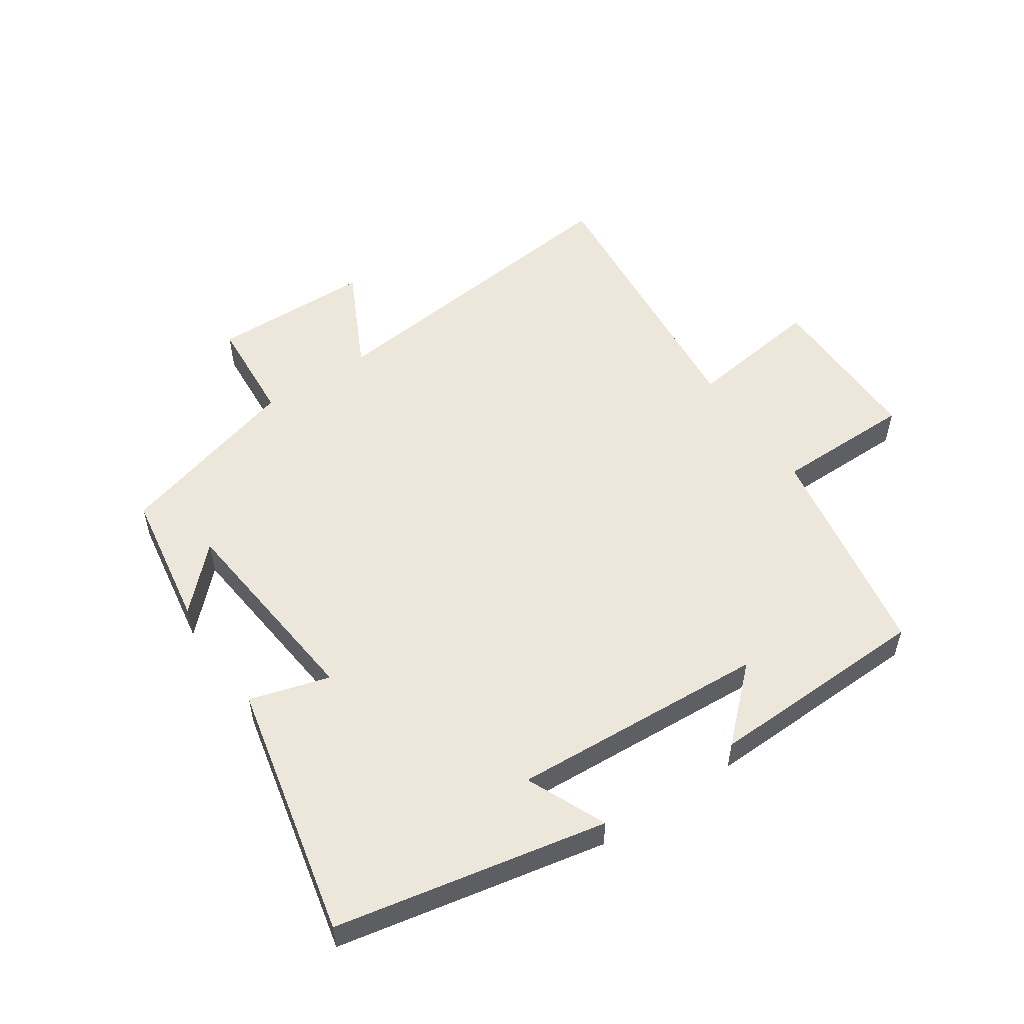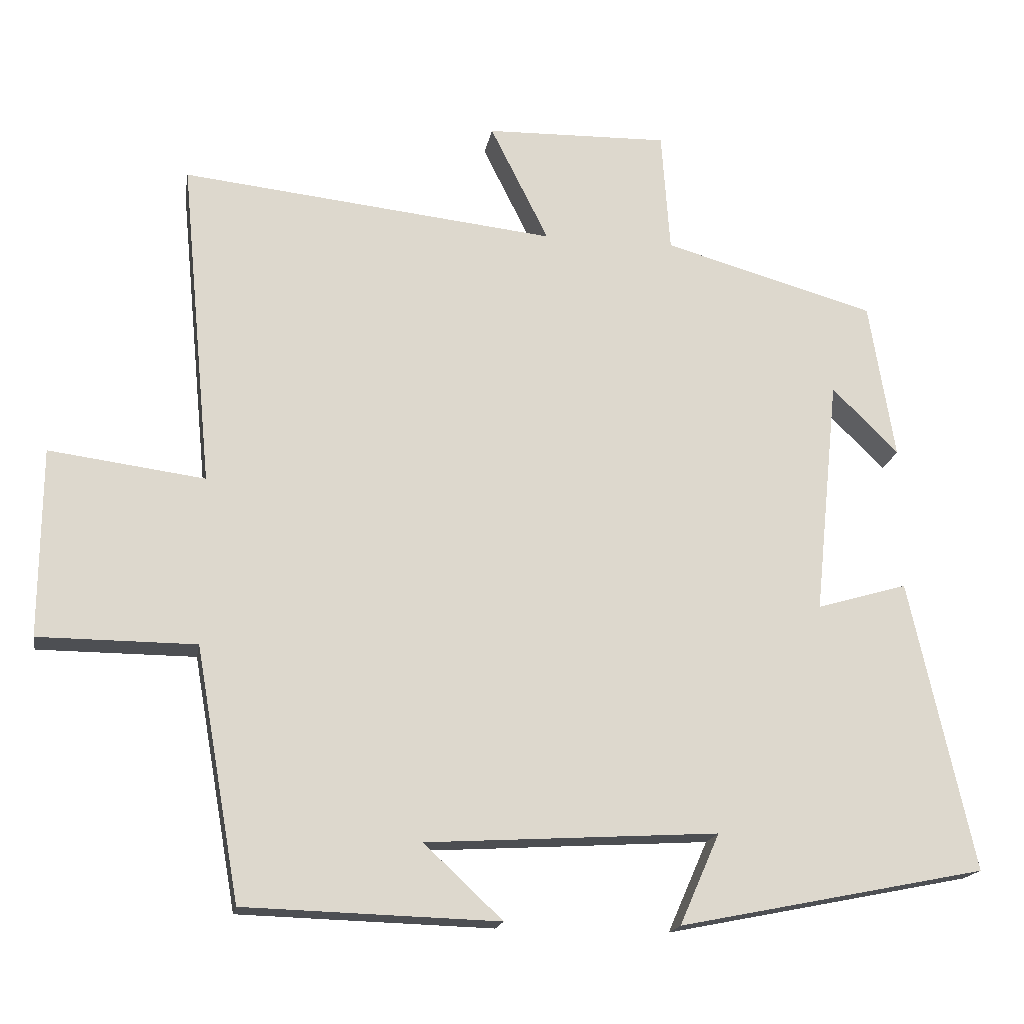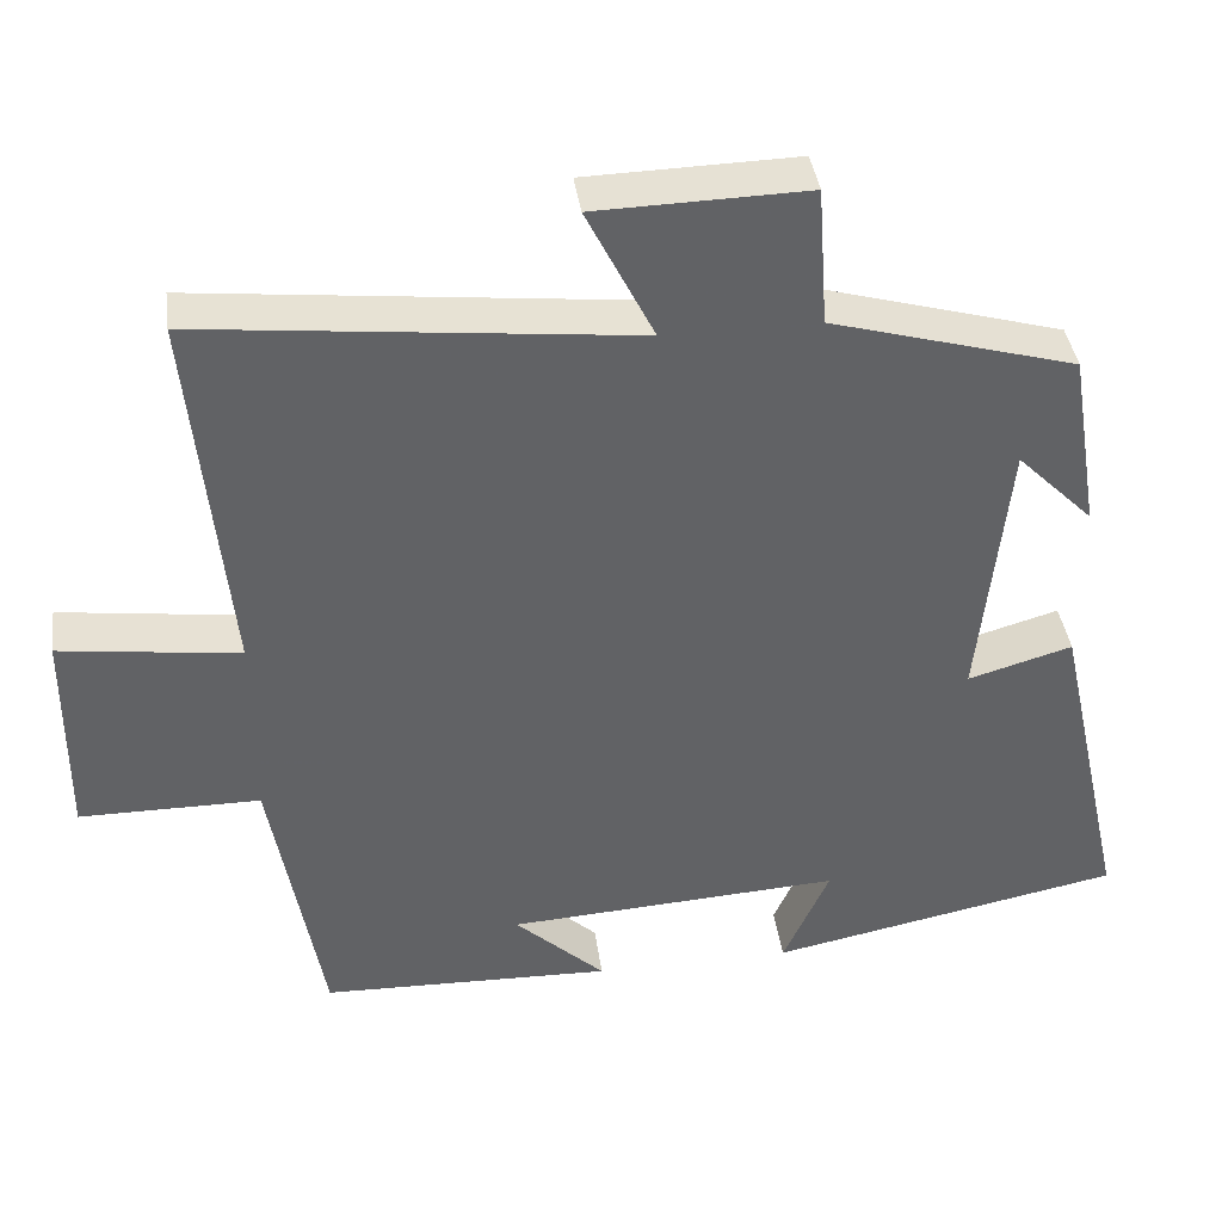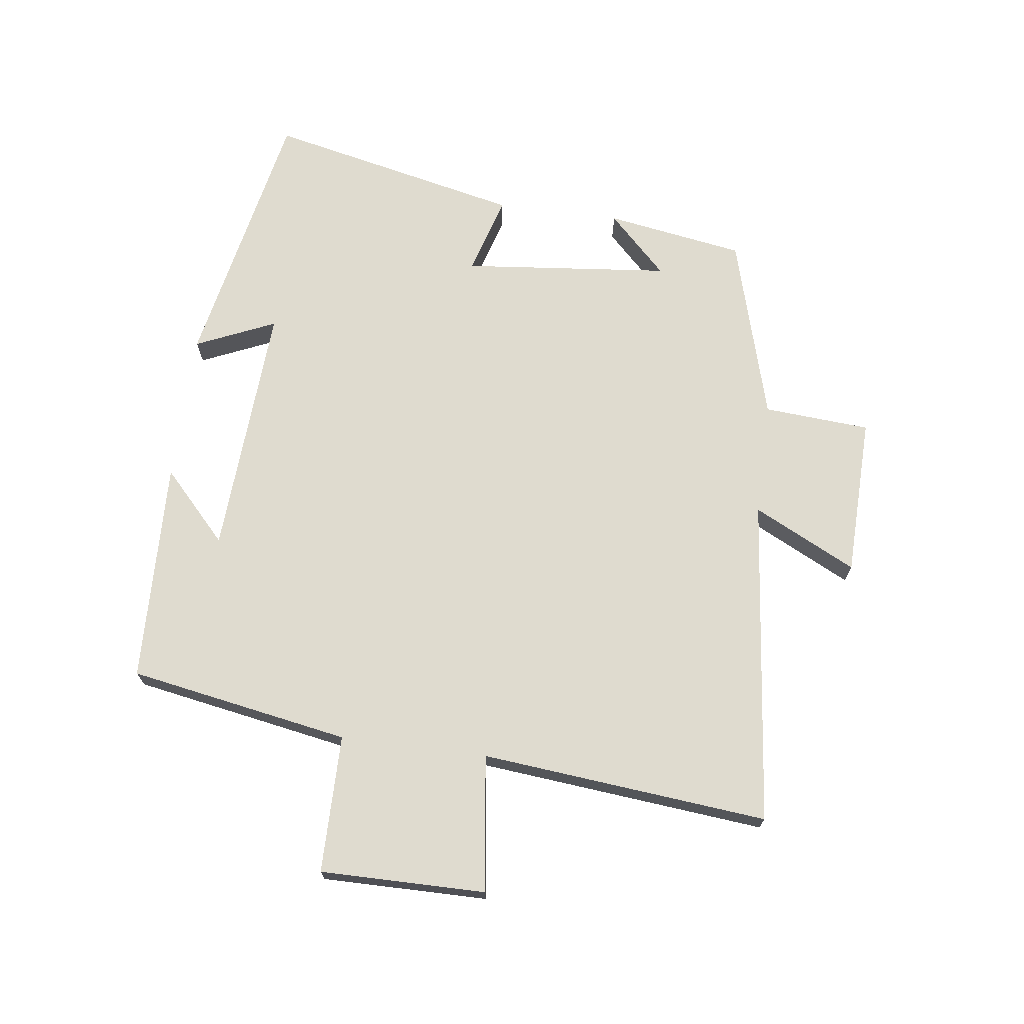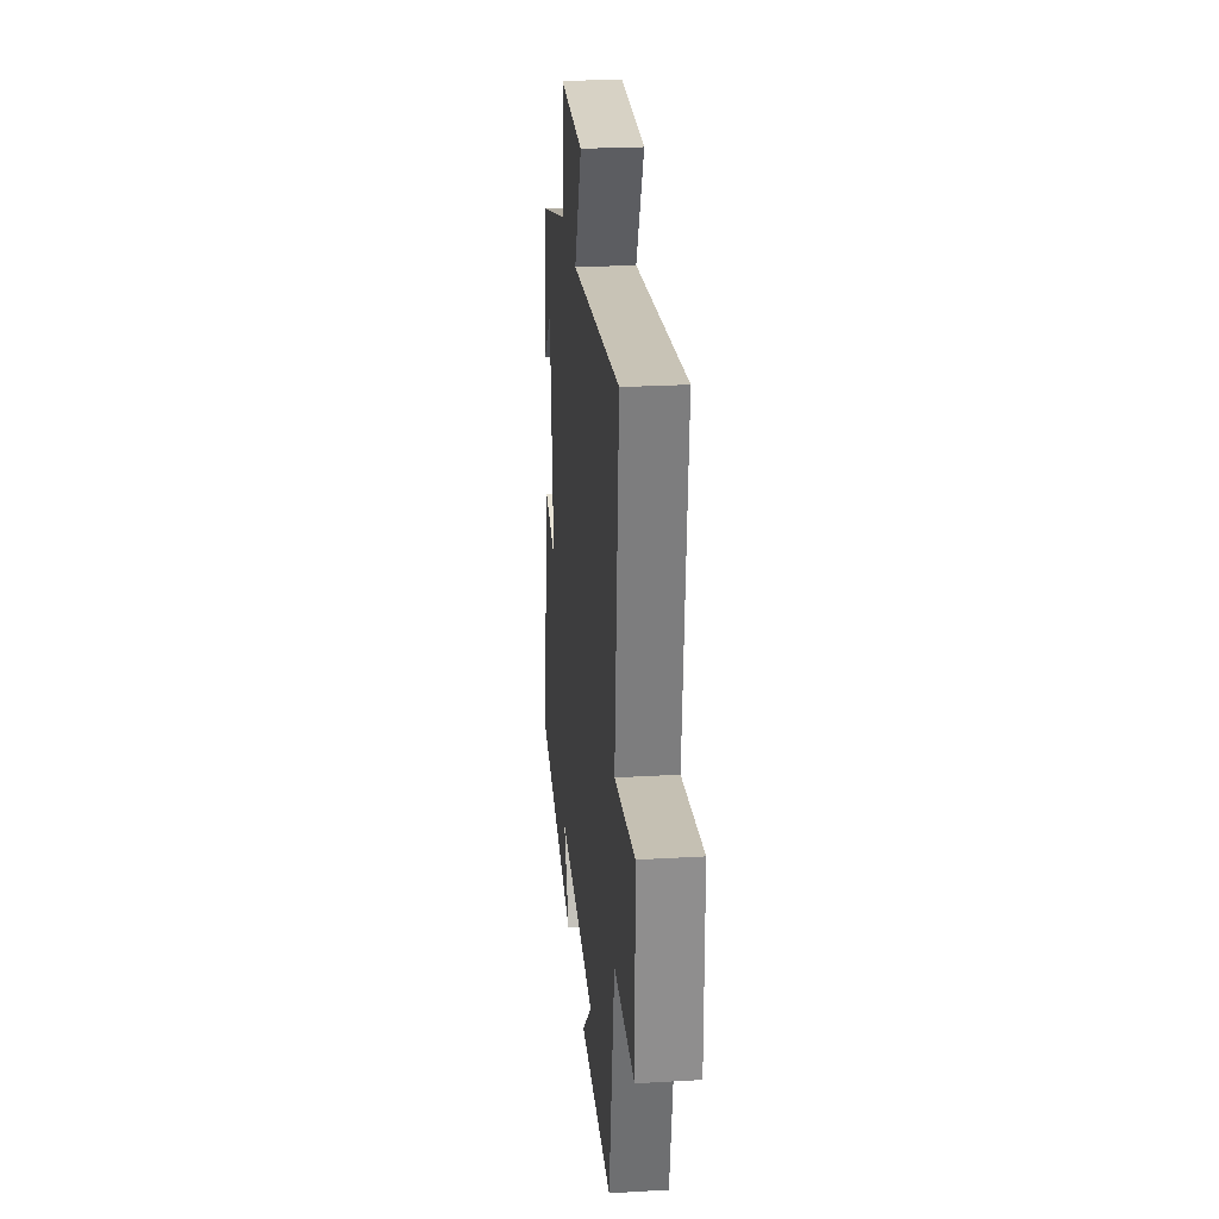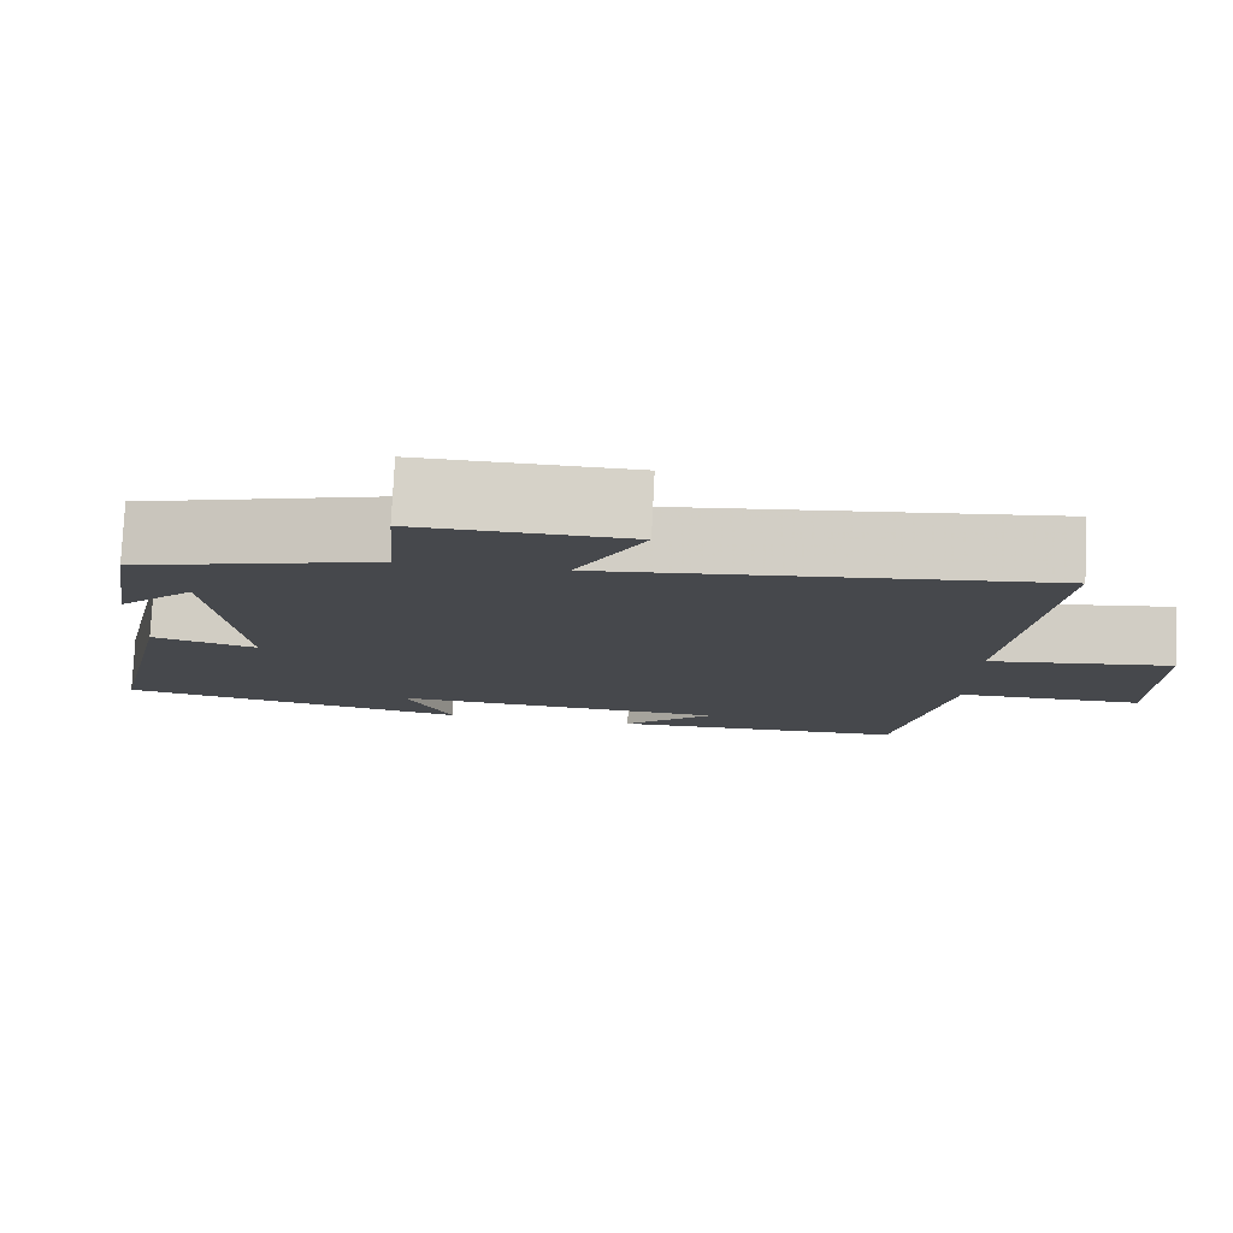
<metadata>
{"format":"obj","ext":"obj","renderer":"f3d","projection":"perspective","resolution":1024,"background":"white","views":[{"elev":53.8,"azim":145.9,"up":"+Y"},{"elev":-17.6,"azim":-9.7,"up":"+Z"},{"elev":39.8,"azim":-7.8,"up":"+Z"},{"elev":70.3,"azim":-82.5,"up":"+Y"},{"elev":25.8,"azim":-95.3,"up":"+Z"},{"elev":78.9,"azim":-177.2,"up":"+Z"}]}
</metadata>
<code>
v 0.464 0.07 0.416
v 0.5 0.07 0.195
v 0.407 0.07 0.288
v 0.373 0.07 -0.044
v 0.5 0.07 -0.007
v 0.59 0.07 -0.414
v 0.16 0.07 -0.5
v 0.216 0.07 -0.373
v -0.192 0.07 -0.397
v -0.082 0.07 -0.5
v -0.438 0.07 -0.489
v -0.5 0.07 -0.137
v -0.72 0.07 -0.136
v -0.718 0.07 0.128
v -0.5 0.07 0.099
v -0.544 0.07 0.557
v -0.019 0.07 0.5
v -0.101 0.07 0.664
v 0.155 0.07 0.67
v 0.167 0.07 0.5
v 0.464 0 0.416
v 0.5 0 0.195
v 0.407 0 0.288
v 0.373 0 -0.044
v 0.5 0 -0.007
v 0.59 0 -0.414
v 0.16 0 -0.5
v 0.216 0 -0.373
v -0.192 0 -0.397
v -0.082 0 -0.5
v -0.438 0 -0.489
v -0.5 0 -0.137
v -0.72 0 -0.136
v -0.718 0 0.128
v -0.5 0 0.099
v -0.544 0 0.557
v -0.019 0 0.5
v -0.101 0 0.664
v 0.155 0 0.67
v 0.167 0 0.5
f 17 18 19 20
f 17 20 1
f 15 16 17 1
f 12 13 14 15
f 9 10 11 12
f 8 9 12 15
f 5 6 7 8
f 4 5 8
f 3 4 8 15
f 1 2 3
f 1 3 15
f 40 39 38 37
f 21 40 37
f 21 37 36 35
f 35 34 33 32
f 32 31 30 29
f 35 32 29 28
f 28 27 26 25
f 28 25 24
f 35 28 24 23
f 23 22 21
f 35 23 21
f 1 21 22 2
f 2 22 23 3
f 3 23 24 4
f 4 24 25 5
f 5 25 26 6
f 6 26 27 7
f 7 27 28 8
f 8 28 29 9
f 9 29 30 10
f 10 30 31 11
f 11 31 32 12
f 12 32 33 13
f 13 33 34 14
f 14 34 35 15
f 15 35 36 16
f 16 36 37 17
f 17 37 38 18
f 18 38 39 19
f 19 39 40 20
f 20 40 21 1

</code>
